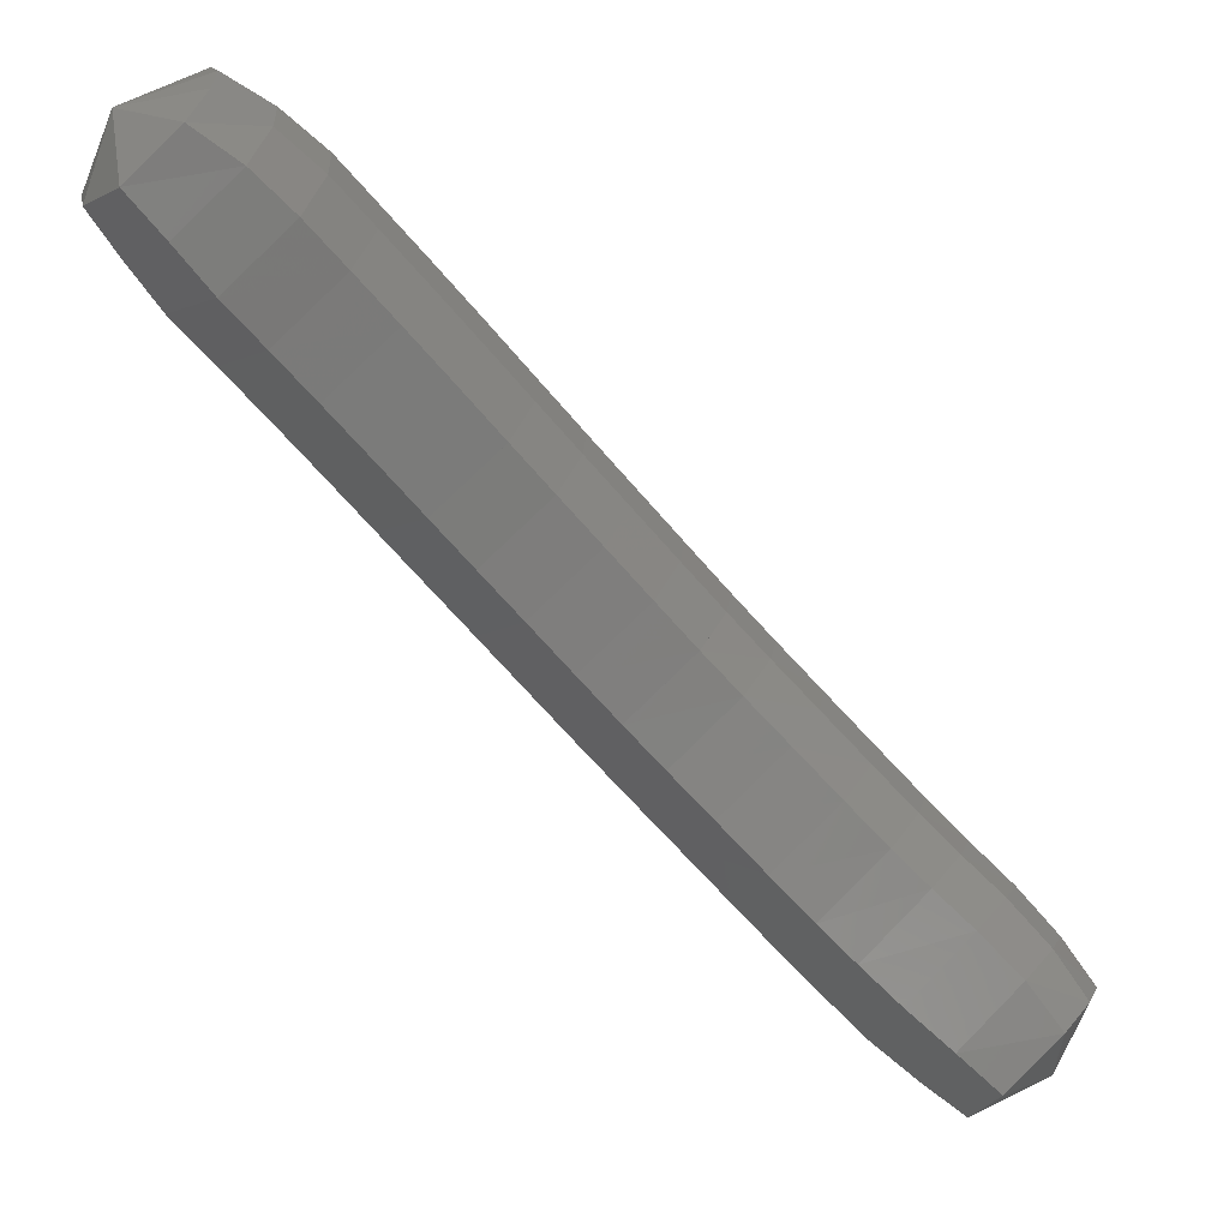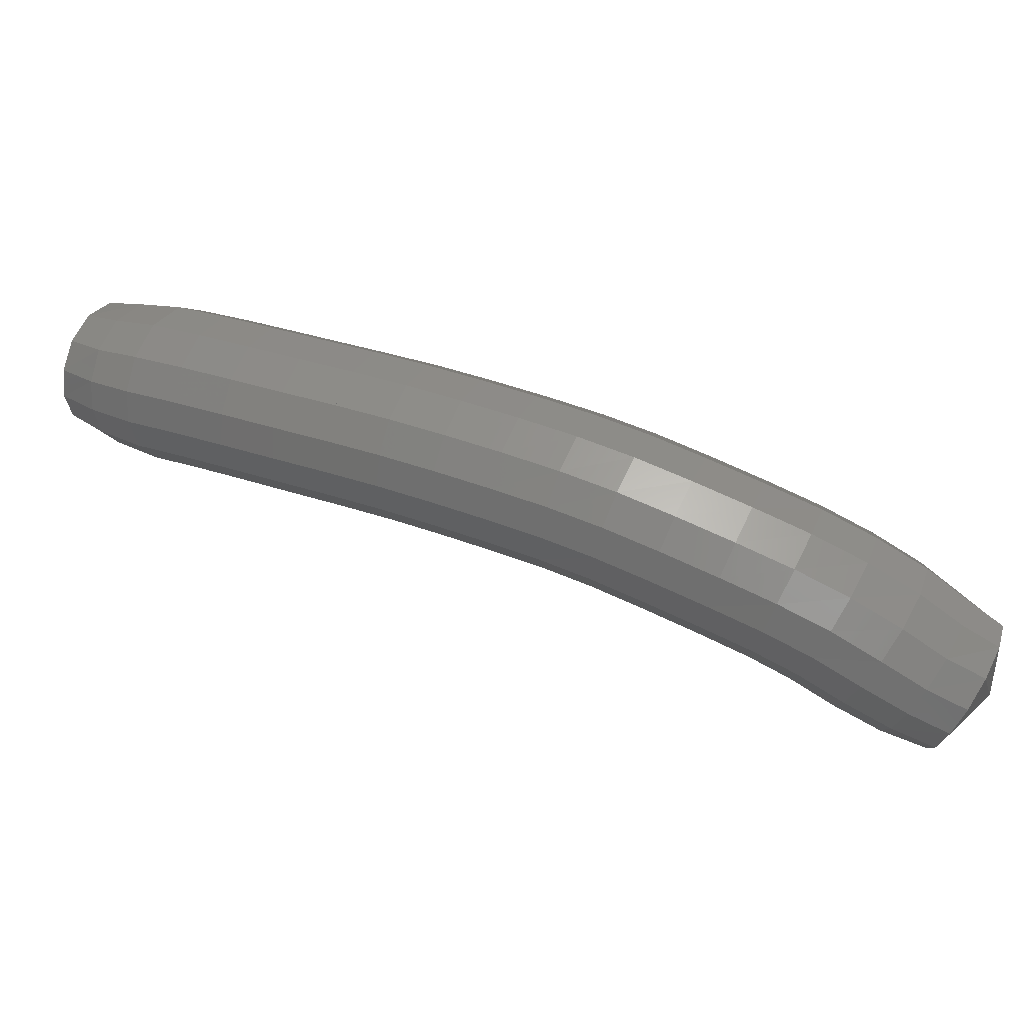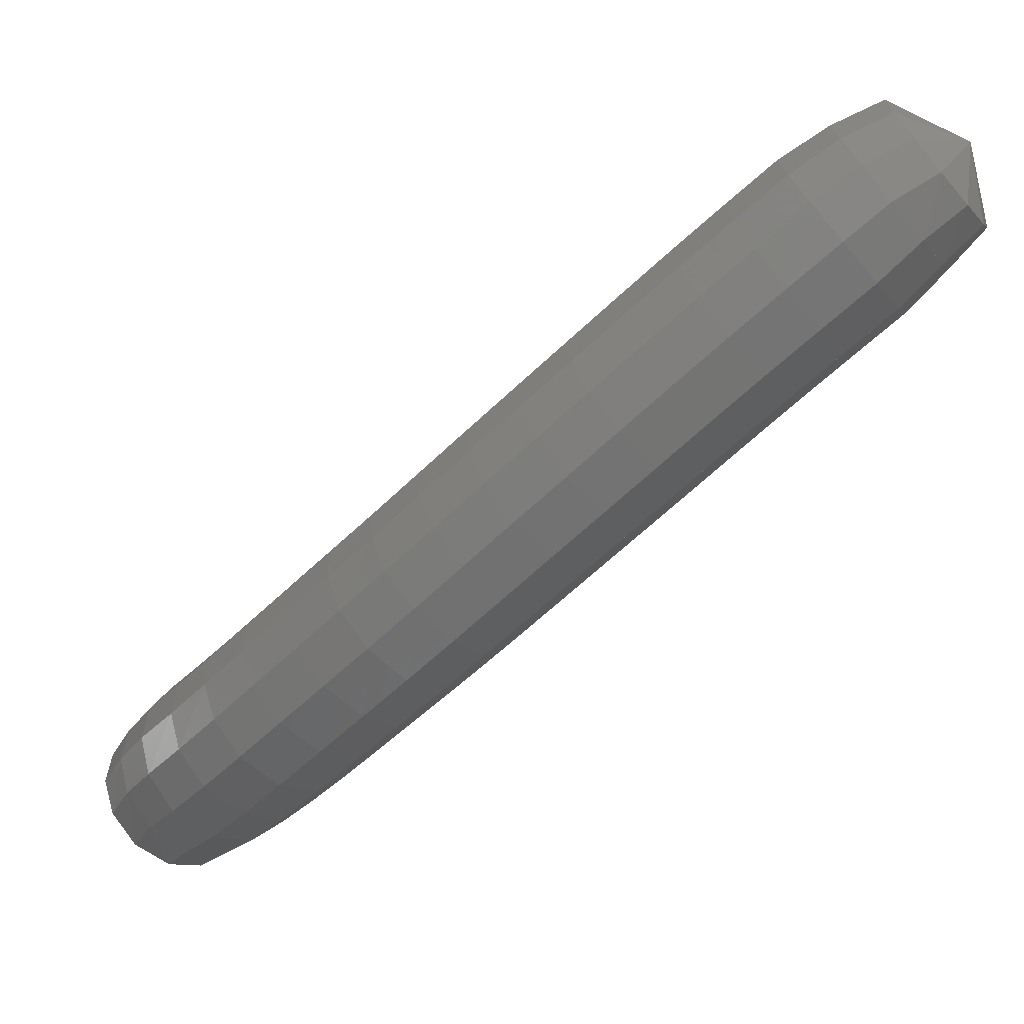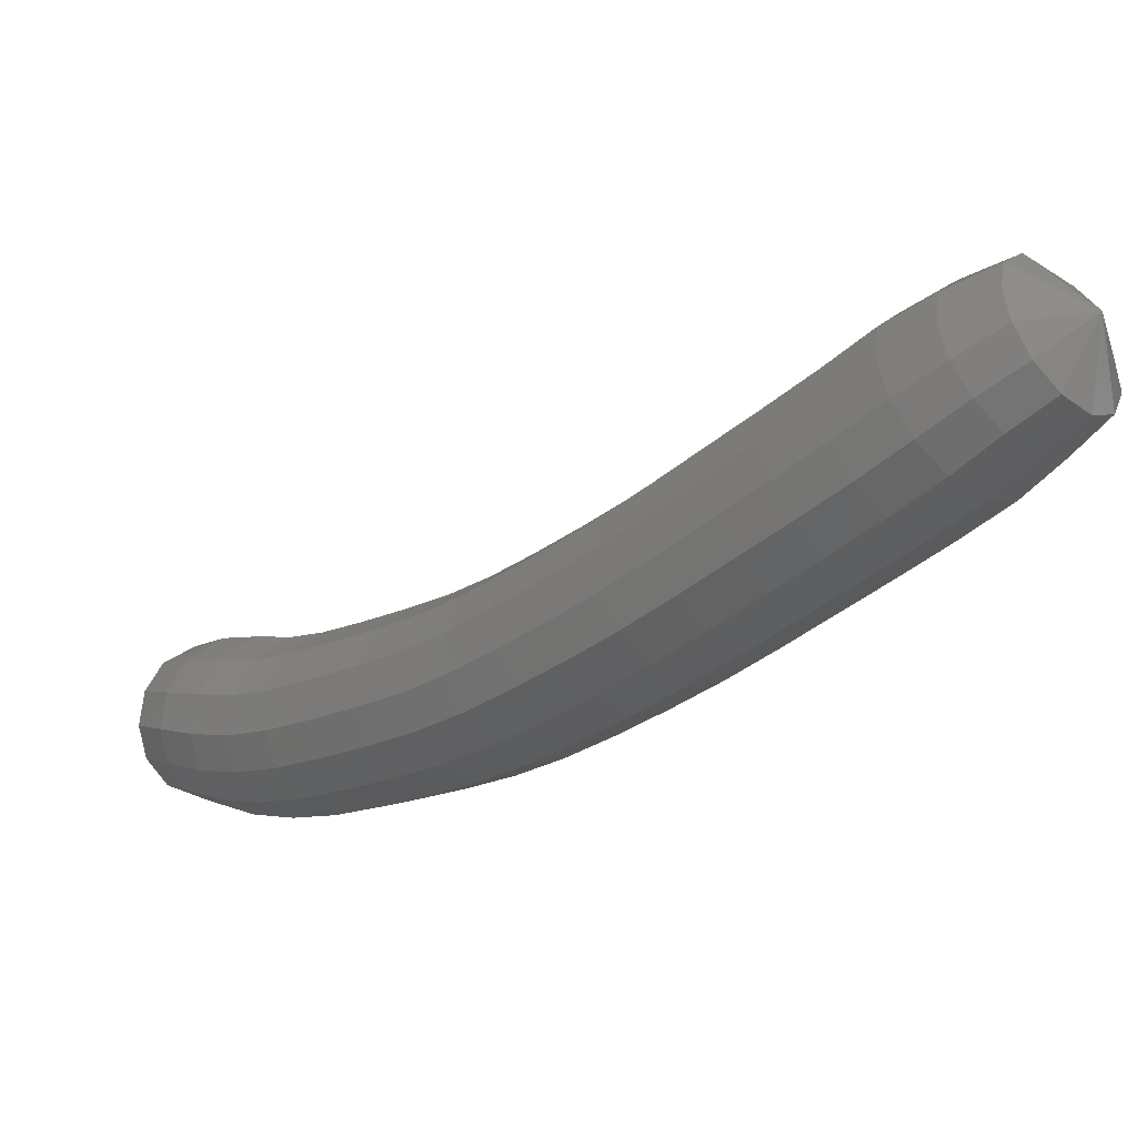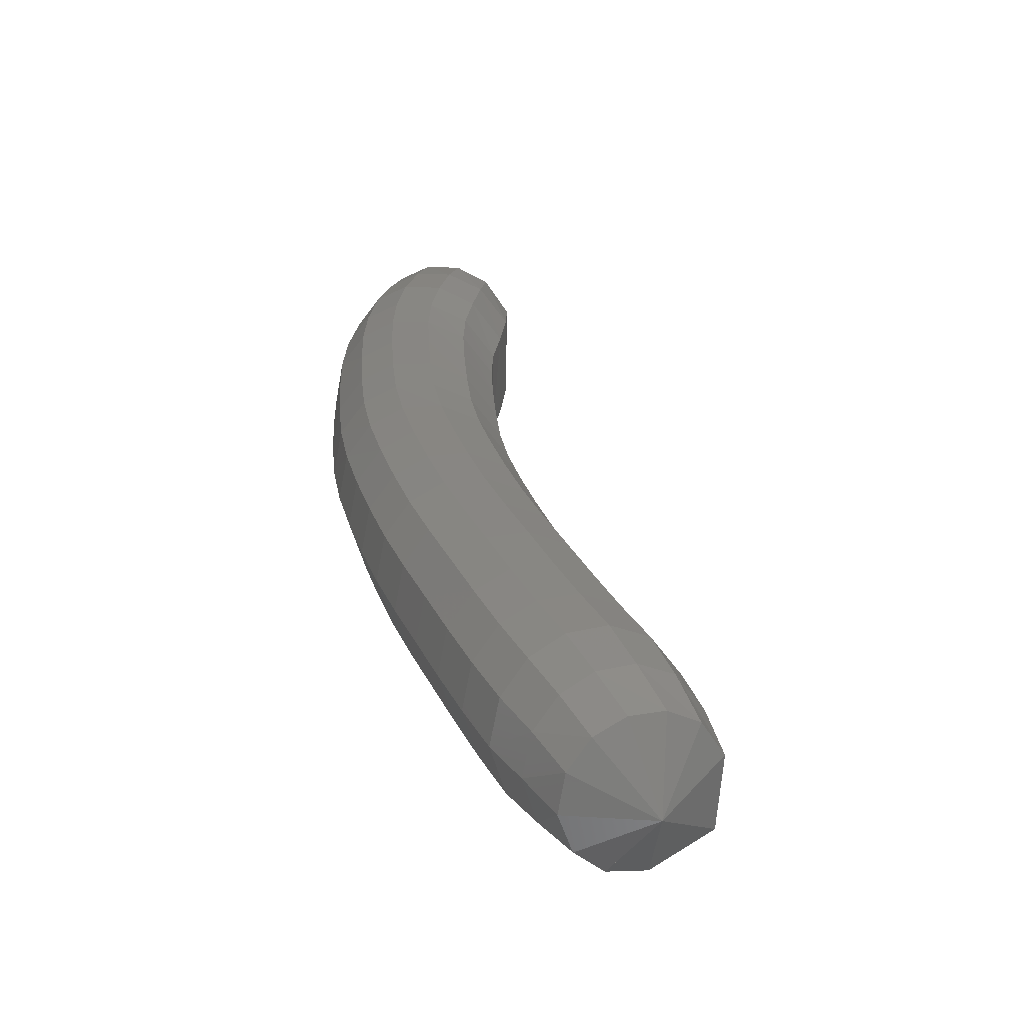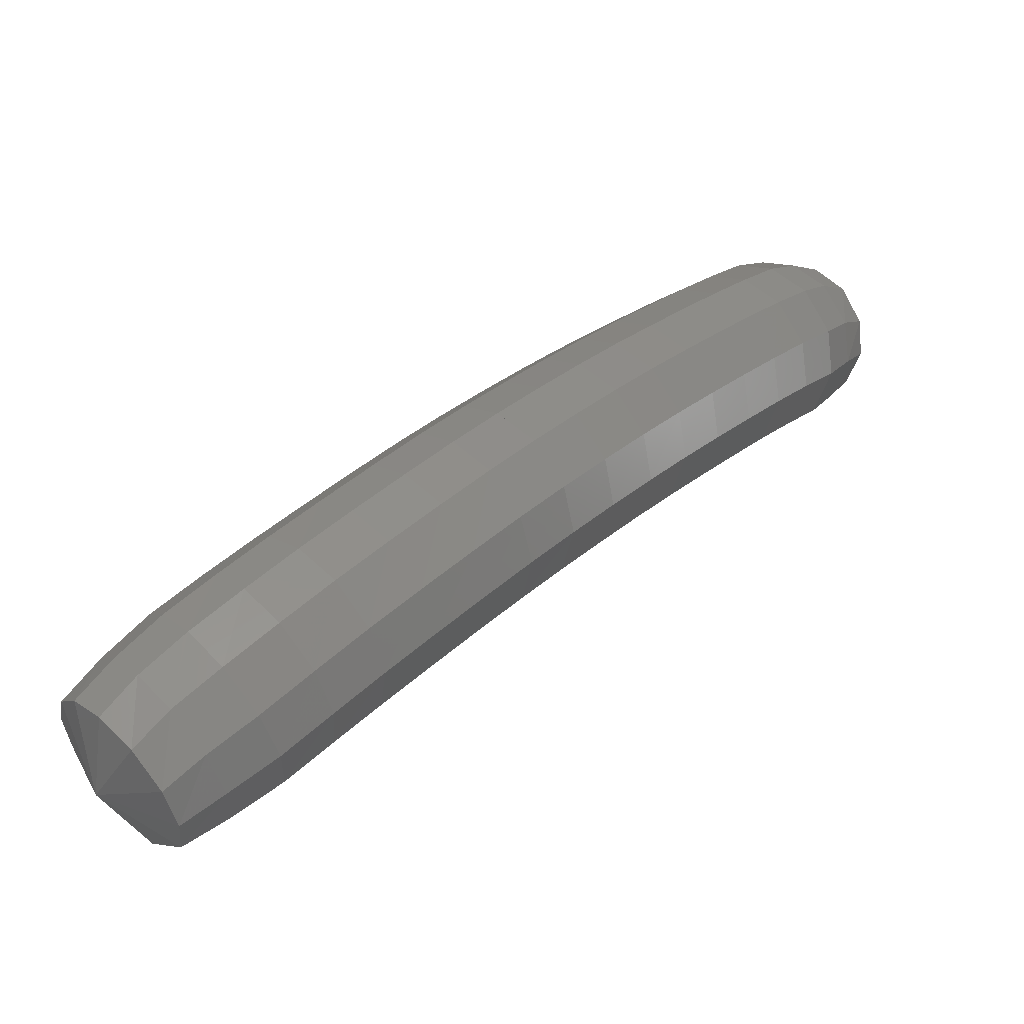
<metadata>
{"format":"stl","ext":"stl","renderer":"f3d","projection":"perspective","resolution":1024,"background":"white","views":[{"elev":-0.8,"azim":-32.4,"up":"+Z"},{"elev":30.4,"azim":68.2,"up":"+Y"},{"elev":24.6,"azim":175.7,"up":"+Z"},{"elev":74.4,"azim":156.0,"up":"+Z"},{"elev":69.9,"azim":-117.3,"up":"+Z"},{"elev":-32.3,"azim":137.2,"up":"+Z"}]}
</metadata>
<code>
# stl→obj: 211 verts, 440 faces
v -49.27 -57.84 240.8
v -49.67 -58.01 240.8
v -49.46 -58.14 241
v -49.85 -57.93 240.9
v -49.6 -58.06 241.2
v -50.01 -57.81 241.1
v -49.75 -57.95 241.4
v -50.15 -57.7 241.3
v -49.89 -57.84 241.6
v -50.29 -57.61 241.4
v -50.03 -57.76 241.7
v -50.46 -57.53 241.6
v -50.2 -57.68 241.9
v -50.65 -57.45 241.8
v -50.39 -57.6 242.1
v -50.84 -57.38 242
v -50.58 -57.53 242.3
v -51.01 -57.33 242.2
v -50.75 -57.48 242.5
v -51.2 -57.3 242.4
v -50.94 -57.45 242.7
v -51.41 -57.27 242.6
v -51.15 -57.42 242.9
v -51.61 -57.25 242.8
v -51.35 -57.4 243.1
v -51.82 -57.24 243
v -51.56 -57.39 243.3
v -52.04 -57.23 243.2
v -51.78 -57.38 243.5
v -52.27 -57.22 243.4
v -52.01 -57.38 243.7
v -52.48 -57.22 243.6
v -52.22 -57.38 243.9
v -52.68 -57.23 243.8
v -52.43 -57.38 244.1
v -52.87 -57.22 244
v -52.63 -57.36 244.3
v -53.04 -57.19 244.2
v -52.85 -57.32 244.4
v -52.98 -56.97 244.5
v -49.29 -58.09 241.1
v -49.41 -58 241.3
v -49.55 -57.89 241.5
v -49.69 -57.78 241.7
v -49.84 -57.69 241.9
v -50.01 -57.61 242.1
v -50.21 -57.53 242.3
v -50.4 -57.46 242.5
v -50.58 -57.42 242.7
v -50.77 -57.38 242.9
v -50.98 -57.35 243.1
v -51.19 -57.33 243.3
v -51.4 -57.32 243.5
v -51.62 -57.32 243.7
v -51.85 -57.31 243.9
v -52.07 -57.31 244.1
v -52.28 -57.32 244.3
v -52.49 -57.3 244.4
v -52.73 -57.27 244.5
v -49.16 -57.99 241.2
v -49.27 -57.89 241.4
v -49.4 -57.77 241.6
v -49.55 -57.65 241.7
v -49.7 -57.56 241.9
v -49.88 -57.48 242.1
v -50.08 -57.4 242.3
v -50.28 -57.33 242.6
v -50.46 -57.28 242.7
v -50.66 -57.24 242.9
v -50.88 -57.21 243.2
v -51.09 -57.19 243.4
v -51.3 -57.18 243.6
v -51.53 -57.18 243.8
v -51.76 -57.17 244
v -51.98 -57.17 244.2
v -52.19 -57.18 244.4
v -52.41 -57.17 244.5
v -52.65 -57.16 244.6
v -49.08 -57.85 241.1
v -49.17 -57.74 241.3
v -49.3 -57.62 241.5
v -49.45 -57.49 241.7
v -49.62 -57.4 241.9
v -49.81 -57.31 242.1
v -50.01 -57.23 242.4
v -50.2 -57.16 242.6
v -50.4 -57.11 242.8
v -50.61 -57.07 243
v -50.82 -57.04 243.2
v -51.04 -57.02 243.4
v -51.26 -57.01 243.6
v -51.48 -57 243.8
v -51.71 -57 244
v -51.94 -57 244.2
v -52.16 -57 244.4
v -52.38 -57.01 244.6
v -52.61 -57.02 244.7
v -49.05 -57.7 241.1
v -49.14 -57.6 241.3
v -49.27 -57.47 241.5
v -49.42 -57.34 241.7
v -49.6 -57.24 241.9
v -49.79 -57.15 242.1
v -49.99 -57.07 242.3
v -50.19 -56.99 242.5
v -50.39 -56.94 242.7
v -50.61 -56.9 242.9
v -50.83 -56.87 243.2
v -51.05 -56.85 243.4
v -51.27 -56.84 243.6
v -51.5 -56.83 243.8
v -51.73 -56.83 244
v -51.95 -56.83 244.2
v -52.18 -56.83 244.4
v -52.4 -56.85 244.5
v -52.62 -56.87 244.7
v -49.08 -57.57 241
v -49.17 -57.47 241.1
v -49.3 -57.33 241.3
v -49.46 -57.2 241.5
v -49.64 -57.09 241.8
v -49.84 -57 242
v -50.04 -56.91 242.2
v -50.24 -56.84 242.4
v -50.45 -56.79 242.6
v -50.67 -56.75 242.9
v -50.89 -56.72 243.1
v -51.11 -56.69 243.3
v -51.33 -56.68 243.5
v -51.56 -56.68 243.7
v -51.79 -56.67 243.9
v -52.02 -56.67 244.1
v -52.25 -56.68 244.3
v -52.46 -56.7 244.5
v -52.68 -56.73 244.6
v -49.19 -57.49 240.8
v -49.28 -57.38 241
v -49.41 -57.23 241.2
v -49.57 -57.1 241.4
v -49.76 -56.99 241.6
v -49.95 -56.9 241.8
v -50.16 -56.81 242.1
v -50.36 -56.74 242.3
v -50.57 -56.68 242.5
v -50.79 -56.64 242.7
v -51.01 -56.61 242.9
v -51.23 -56.59 243.2
v -51.46 -56.57 243.4
v -51.69 -56.57 243.6
v -51.91 -56.56 243.8
v -52.14 -56.56 244
v -52.37 -56.57 244.2
v -52.57 -56.6 244.3
v -52.78 -56.64 244.5
v -49.35 -57.5 240.7
v -49.46 -57.37 240.9
v -49.59 -57.23 241
v -49.76 -57.1 241.2
v -49.94 -56.98 241.4
v -50.13 -56.89 241.7
v -50.33 -56.8 241.9
v -50.53 -56.73 242.1
v -50.74 -56.67 242.3
v -50.96 -56.63 242.6
v -51.18 -56.6 242.8
v -51.4 -56.58 243
v -51.62 -56.57 243.2
v -51.85 -56.56 243.4
v -52.07 -56.56 243.6
v -52.3 -56.55 243.8
v -52.52 -56.56 244
v -52.71 -56.6 244.2
v -52.9 -56.65 244.3
v -49.5 -57.58 240.6
v -49.63 -57.46 240.8
v -49.78 -57.32 240.9
v -49.93 -57.19 241.1
v -50.1 -57.08 241.3
v -50.29 -56.99 241.6
v -50.5 -56.9 241.8
v -50.69 -56.83 242
v -50.89 -56.77 242.2
v -51.1 -56.73 242.4
v -51.32 -56.7 242.6
v -51.53 -56.68 242.9
v -51.75 -56.67 243.1
v -51.98 -56.66 243.3
v -52.21 -56.66 243.5
v -52.43 -56.65 243.7
v -52.65 -56.66 243.9
v -52.83 -56.69 244
v -53 -56.74 244.2
v -49.62 -57.73 240.6
v -49.77 -57.62 240.8
v -49.93 -57.48 240.9
v -50.08 -57.36 241.1
v -50.24 -57.26 241.3
v -50.42 -57.17 241.5
v -50.62 -57.09 241.7
v -50.81 -57.01 242
v -51 -56.96 242.2
v -51.2 -56.92 242.4
v -51.42 -56.89 242.6
v -51.63 -56.87 242.8
v -51.84 -56.86 243
v -52.07 -56.85 243.2
v -52.29 -56.85 243.4
v -52.51 -56.85 243.6
v -52.72 -56.85 243.8
v -52.9 -56.87 244
v -53.06 -56.89 244.1
f 1 1 2
f 2 1 3
f 2 3 4
f 4 3 5
f 4 5 6
f 6 5 7
f 6 7 8
f 8 7 9
f 8 9 10
f 10 9 11
f 10 11 12
f 12 11 13
f 12 13 14
f 14 13 15
f 14 15 16
f 16 15 17
f 16 17 18
f 18 17 19
f 18 19 20
f 20 19 21
f 20 21 22
f 22 21 23
f 22 23 24
f 24 23 25
f 24 25 26
f 26 25 27
f 26 27 28
f 28 27 29
f 28 29 30
f 30 29 31
f 30 31 32
f 32 31 33
f 32 33 34
f 34 33 35
f 34 35 36
f 36 35 37
f 36 37 38
f 38 37 39
f 38 39 40
f 40 39 40
f 1 1 3
f 3 1 41
f 3 41 5
f 5 41 42
f 5 42 7
f 7 42 43
f 7 43 9
f 9 43 44
f 9 44 11
f 11 44 45
f 11 45 13
f 13 45 46
f 13 46 15
f 15 46 47
f 15 47 17
f 17 47 48
f 17 48 19
f 19 48 49
f 19 49 21
f 21 49 50
f 21 50 23
f 23 50 51
f 23 51 25
f 25 51 52
f 25 52 27
f 27 52 53
f 27 53 29
f 29 53 54
f 29 54 31
f 31 54 55
f 31 55 33
f 33 55 56
f 33 56 35
f 35 56 57
f 35 57 37
f 37 57 58
f 37 58 39
f 39 58 59
f 39 59 40
f 40 59 40
f 1 1 41
f 41 1 60
f 41 60 42
f 42 60 61
f 42 61 43
f 43 61 62
f 43 62 44
f 44 62 63
f 44 63 45
f 45 63 64
f 45 64 46
f 46 64 65
f 46 65 47
f 47 65 66
f 47 66 48
f 48 66 67
f 48 67 49
f 49 67 68
f 49 68 50
f 50 68 69
f 50 69 51
f 51 69 70
f 51 70 52
f 52 70 71
f 52 71 53
f 53 71 72
f 53 72 54
f 54 72 73
f 54 73 55
f 55 73 74
f 55 74 56
f 56 74 75
f 56 75 57
f 57 75 76
f 57 76 58
f 58 76 77
f 58 77 59
f 59 77 78
f 59 78 40
f 40 78 40
f 1 1 60
f 60 1 79
f 60 79 61
f 61 79 80
f 61 80 62
f 62 80 81
f 62 81 63
f 63 81 82
f 63 82 64
f 64 82 83
f 64 83 65
f 65 83 84
f 65 84 66
f 66 84 85
f 66 85 67
f 67 85 86
f 67 86 68
f 68 86 87
f 68 87 69
f 69 87 88
f 69 88 70
f 70 88 89
f 70 89 71
f 71 89 90
f 71 90 72
f 72 90 91
f 72 91 73
f 73 91 92
f 73 92 74
f 74 92 93
f 74 93 75
f 75 93 94
f 75 94 76
f 76 94 95
f 76 95 77
f 77 95 96
f 77 96 78
f 78 96 97
f 78 97 40
f 40 97 40
f 1 1 79
f 79 1 98
f 79 98 80
f 80 98 99
f 80 99 81
f 81 99 100
f 81 100 82
f 82 100 101
f 82 101 83
f 83 101 102
f 83 102 84
f 84 102 103
f 84 103 85
f 85 103 104
f 85 104 86
f 86 104 105
f 86 105 87
f 87 105 106
f 87 106 88
f 88 106 107
f 88 107 89
f 89 107 108
f 89 108 90
f 90 108 109
f 90 109 91
f 91 109 110
f 91 110 92
f 92 110 111
f 92 111 93
f 93 111 112
f 93 112 94
f 94 112 113
f 94 113 95
f 95 113 114
f 95 114 96
f 96 114 115
f 96 115 97
f 97 115 116
f 97 116 40
f 40 116 40
f 1 1 98
f 98 1 117
f 98 117 99
f 99 117 118
f 99 118 100
f 100 118 119
f 100 119 101
f 101 119 120
f 101 120 102
f 102 120 121
f 102 121 103
f 103 121 122
f 103 122 104
f 104 122 123
f 104 123 105
f 105 123 124
f 105 124 106
f 106 124 125
f 106 125 107
f 107 125 126
f 107 126 108
f 108 126 127
f 108 127 109
f 109 127 128
f 109 128 110
f 110 128 129
f 110 129 111
f 111 129 130
f 111 130 112
f 112 130 131
f 112 131 113
f 113 131 132
f 113 132 114
f 114 132 133
f 114 133 115
f 115 133 134
f 115 134 116
f 116 134 135
f 116 135 40
f 40 135 40
f 1 1 117
f 117 1 136
f 117 136 118
f 118 136 137
f 118 137 119
f 119 137 138
f 119 138 120
f 120 138 139
f 120 139 121
f 121 139 140
f 121 140 122
f 122 140 141
f 122 141 123
f 123 141 142
f 123 142 124
f 124 142 143
f 124 143 125
f 125 143 144
f 125 144 126
f 126 144 145
f 126 145 127
f 127 145 146
f 127 146 128
f 128 146 147
f 128 147 129
f 129 147 148
f 129 148 130
f 130 148 149
f 130 149 131
f 131 149 150
f 131 150 132
f 132 150 151
f 132 151 133
f 133 151 152
f 133 152 134
f 134 152 153
f 134 153 135
f 135 153 154
f 135 154 40
f 40 154 40
f 1 1 136
f 136 1 155
f 136 155 137
f 137 155 156
f 137 156 138
f 138 156 157
f 138 157 139
f 139 157 158
f 139 158 140
f 140 158 159
f 140 159 141
f 141 159 160
f 141 160 142
f 142 160 161
f 142 161 143
f 143 161 162
f 143 162 144
f 144 162 163
f 144 163 145
f 145 163 164
f 145 164 146
f 146 164 165
f 146 165 147
f 147 165 166
f 147 166 148
f 148 166 167
f 148 167 149
f 149 167 168
f 149 168 150
f 150 168 169
f 150 169 151
f 151 169 170
f 151 170 152
f 152 170 171
f 152 171 153
f 153 171 172
f 153 172 154
f 154 172 173
f 154 173 40
f 40 173 40
f 1 1 155
f 155 1 174
f 155 174 156
f 156 174 175
f 156 175 157
f 157 175 176
f 157 176 158
f 158 176 177
f 158 177 159
f 159 177 178
f 159 178 160
f 160 178 179
f 160 179 161
f 161 179 180
f 161 180 162
f 162 180 181
f 162 181 163
f 163 181 182
f 163 182 164
f 164 182 183
f 164 183 165
f 165 183 184
f 165 184 166
f 166 184 185
f 166 185 167
f 167 185 186
f 167 186 168
f 168 186 187
f 168 187 169
f 169 187 188
f 169 188 170
f 170 188 189
f 170 189 171
f 171 189 190
f 171 190 172
f 172 190 191
f 172 191 173
f 173 191 192
f 173 192 40
f 40 192 40
f 1 1 174
f 174 1 193
f 174 193 175
f 175 193 194
f 175 194 176
f 176 194 195
f 176 195 177
f 177 195 196
f 177 196 178
f 178 196 197
f 178 197 179
f 179 197 198
f 179 198 180
f 180 198 199
f 180 199 181
f 181 199 200
f 181 200 182
f 182 200 201
f 182 201 183
f 183 201 202
f 183 202 184
f 184 202 203
f 184 203 185
f 185 203 204
f 185 204 186
f 186 204 205
f 186 205 187
f 187 205 206
f 187 206 188
f 188 206 207
f 188 207 189
f 189 207 208
f 189 208 190
f 190 208 209
f 190 209 191
f 191 209 210
f 191 210 192
f 192 210 211
f 192 211 40
f 40 211 40
f 1 1 193
f 193 1 2
f 193 2 194
f 194 2 4
f 194 4 195
f 195 4 6
f 195 6 196
f 196 6 8
f 196 8 197
f 197 8 10
f 197 10 198
f 198 10 12
f 198 12 199
f 199 12 14
f 199 14 200
f 200 14 16
f 200 16 201
f 201 16 18
f 201 18 202
f 202 18 20
f 202 20 203
f 203 20 22
f 203 22 204
f 204 22 24
f 204 24 205
f 205 24 26
f 205 26 206
f 206 26 28
f 206 28 207
f 207 28 30
f 207 30 208
f 208 30 32
f 208 32 209
f 209 32 34
f 209 34 210
f 210 34 36
f 210 36 211
f 211 36 38
f 211 38 40
f 40 38 40

</code>
